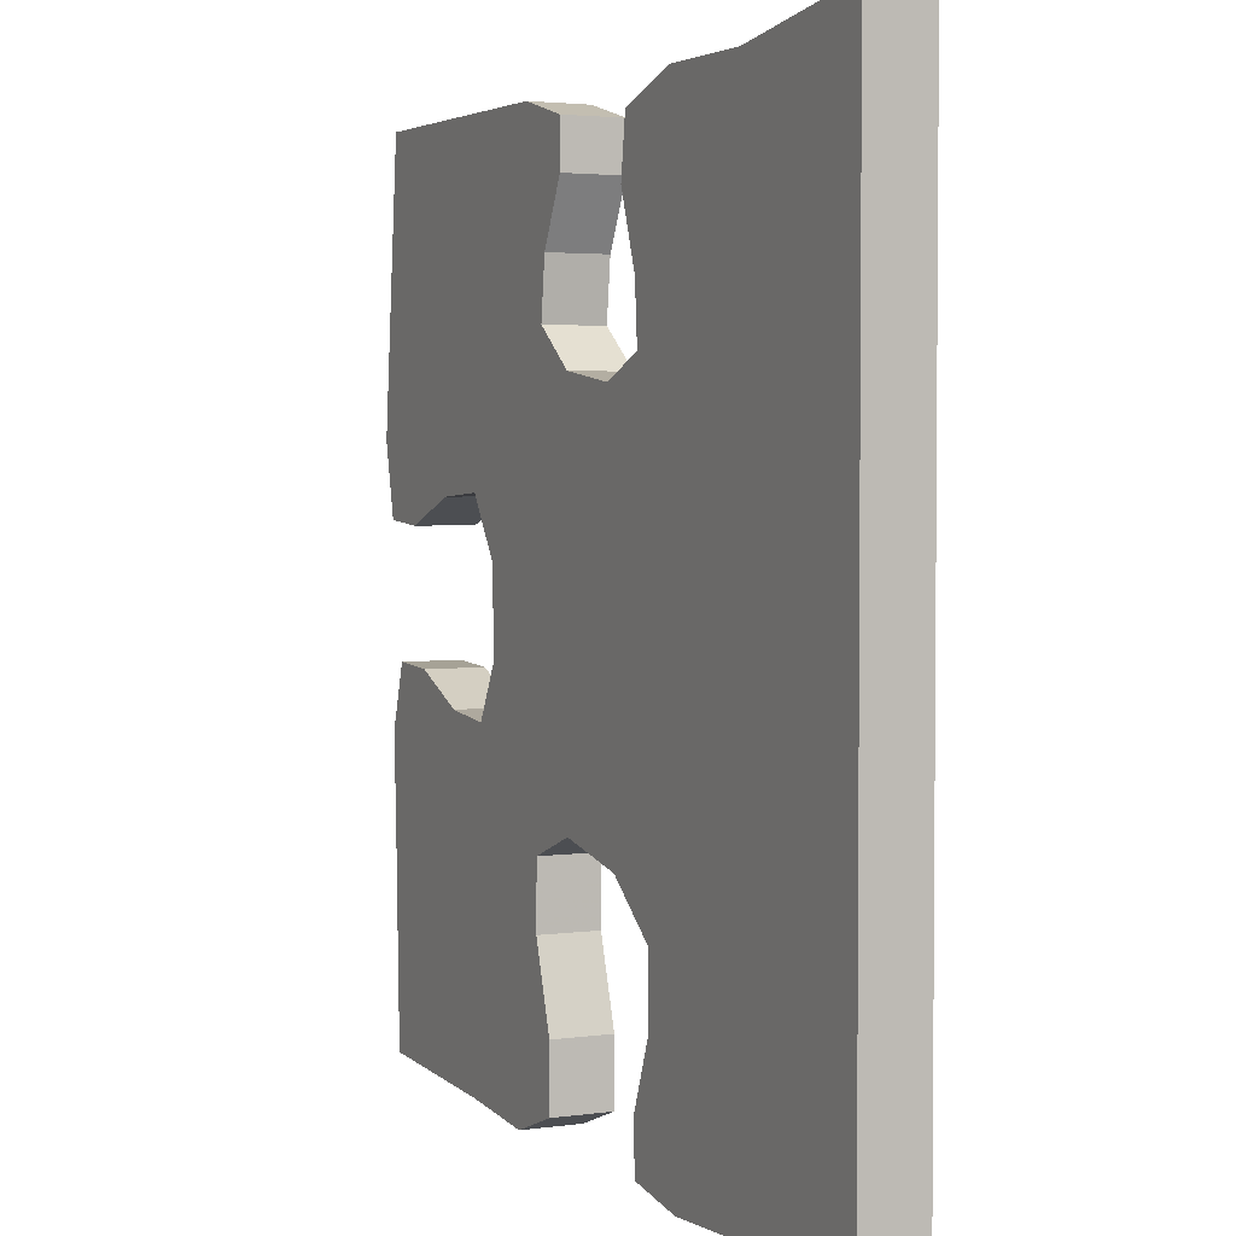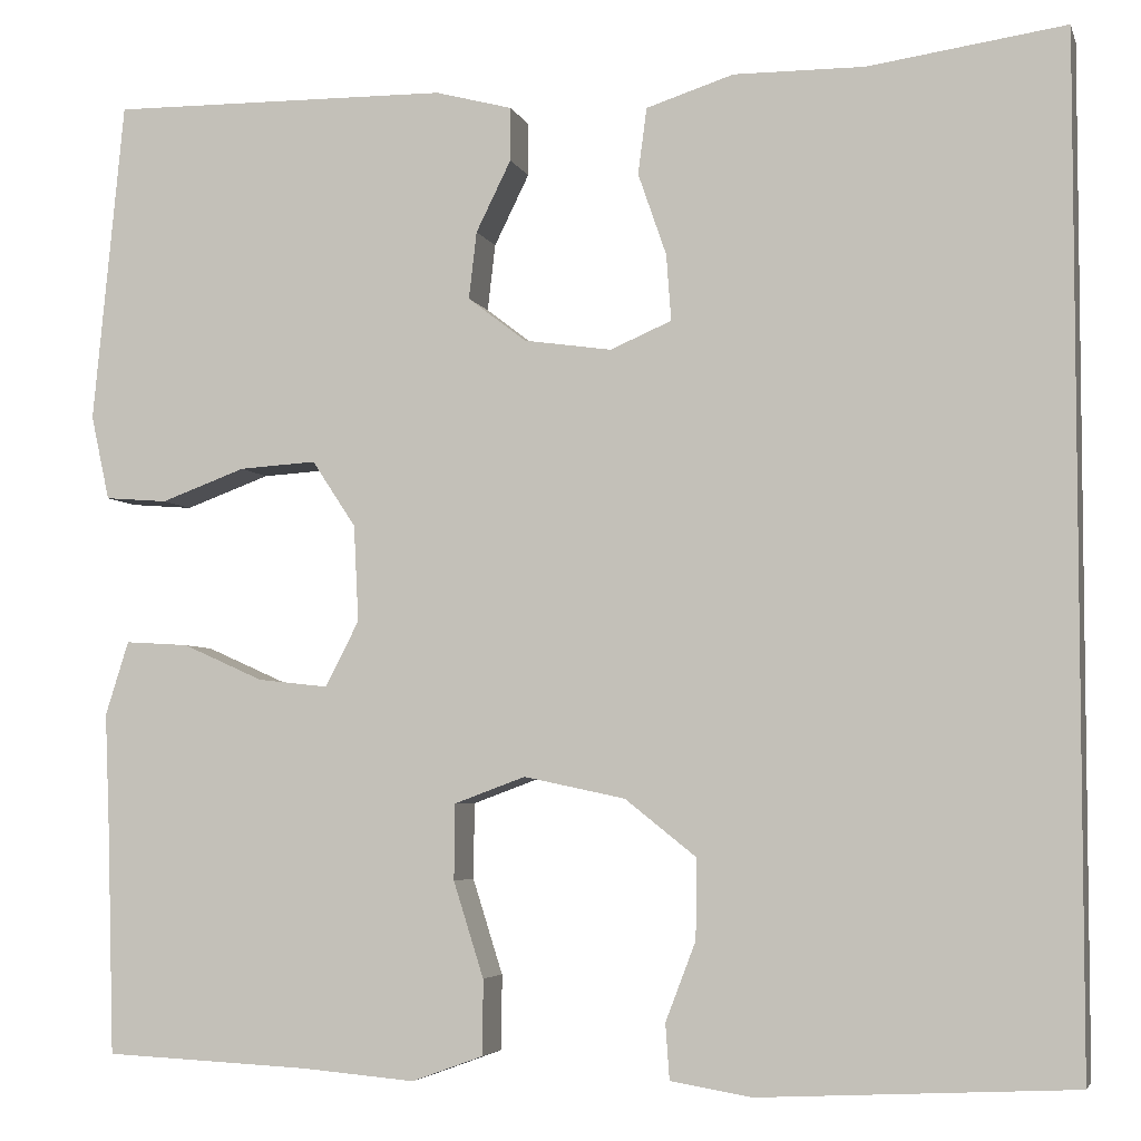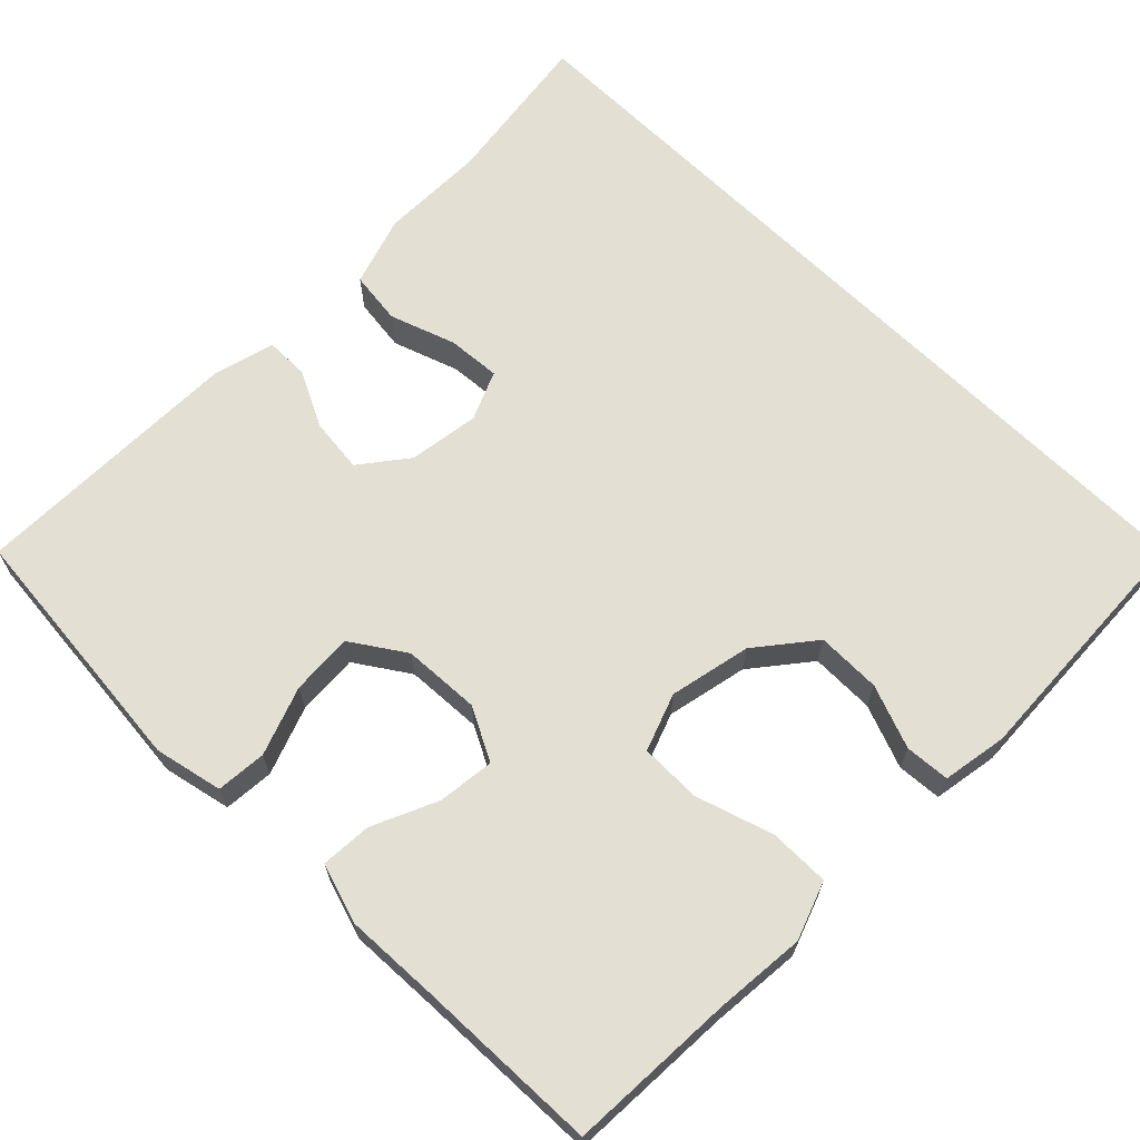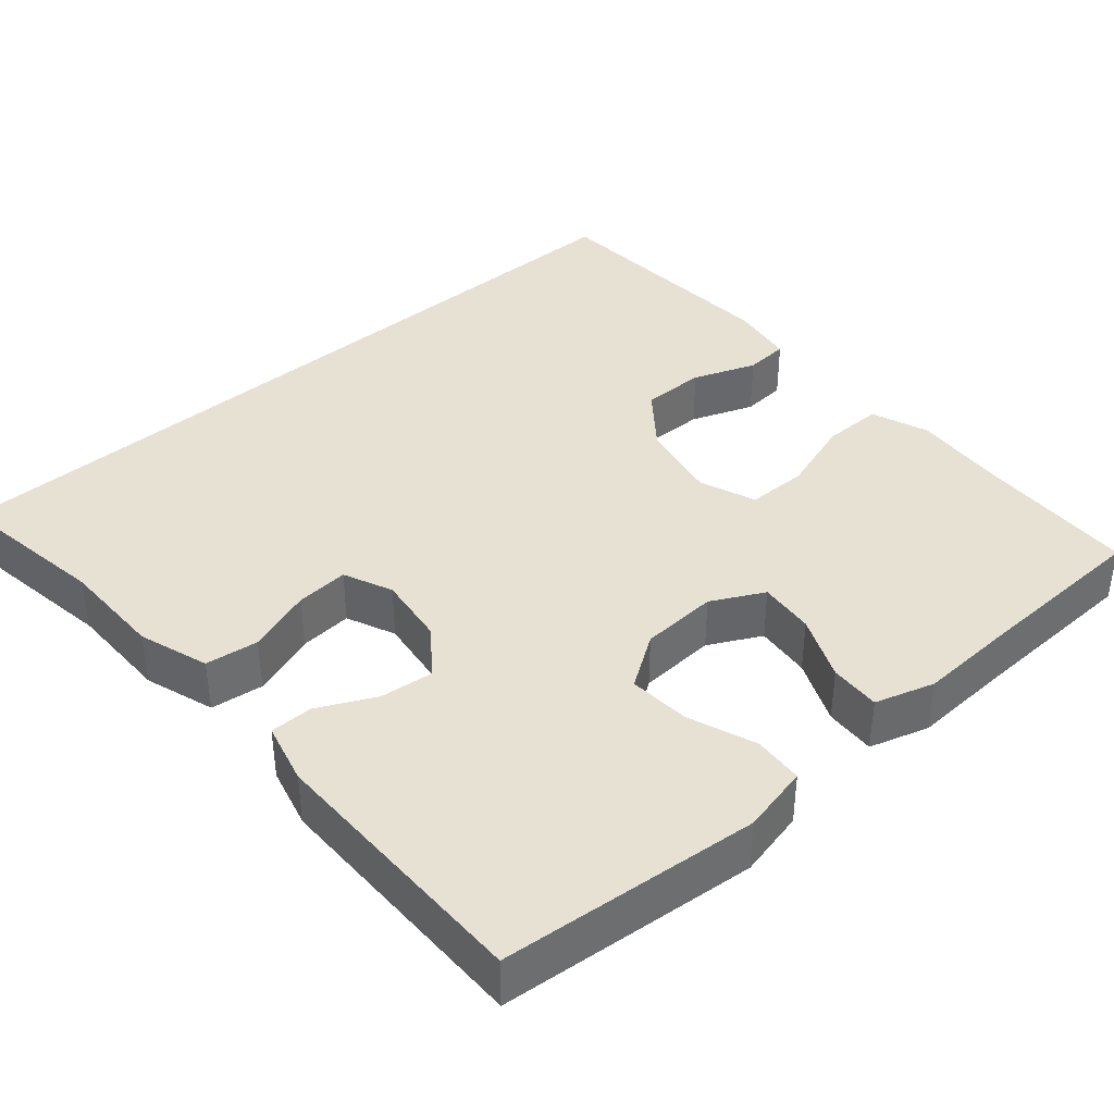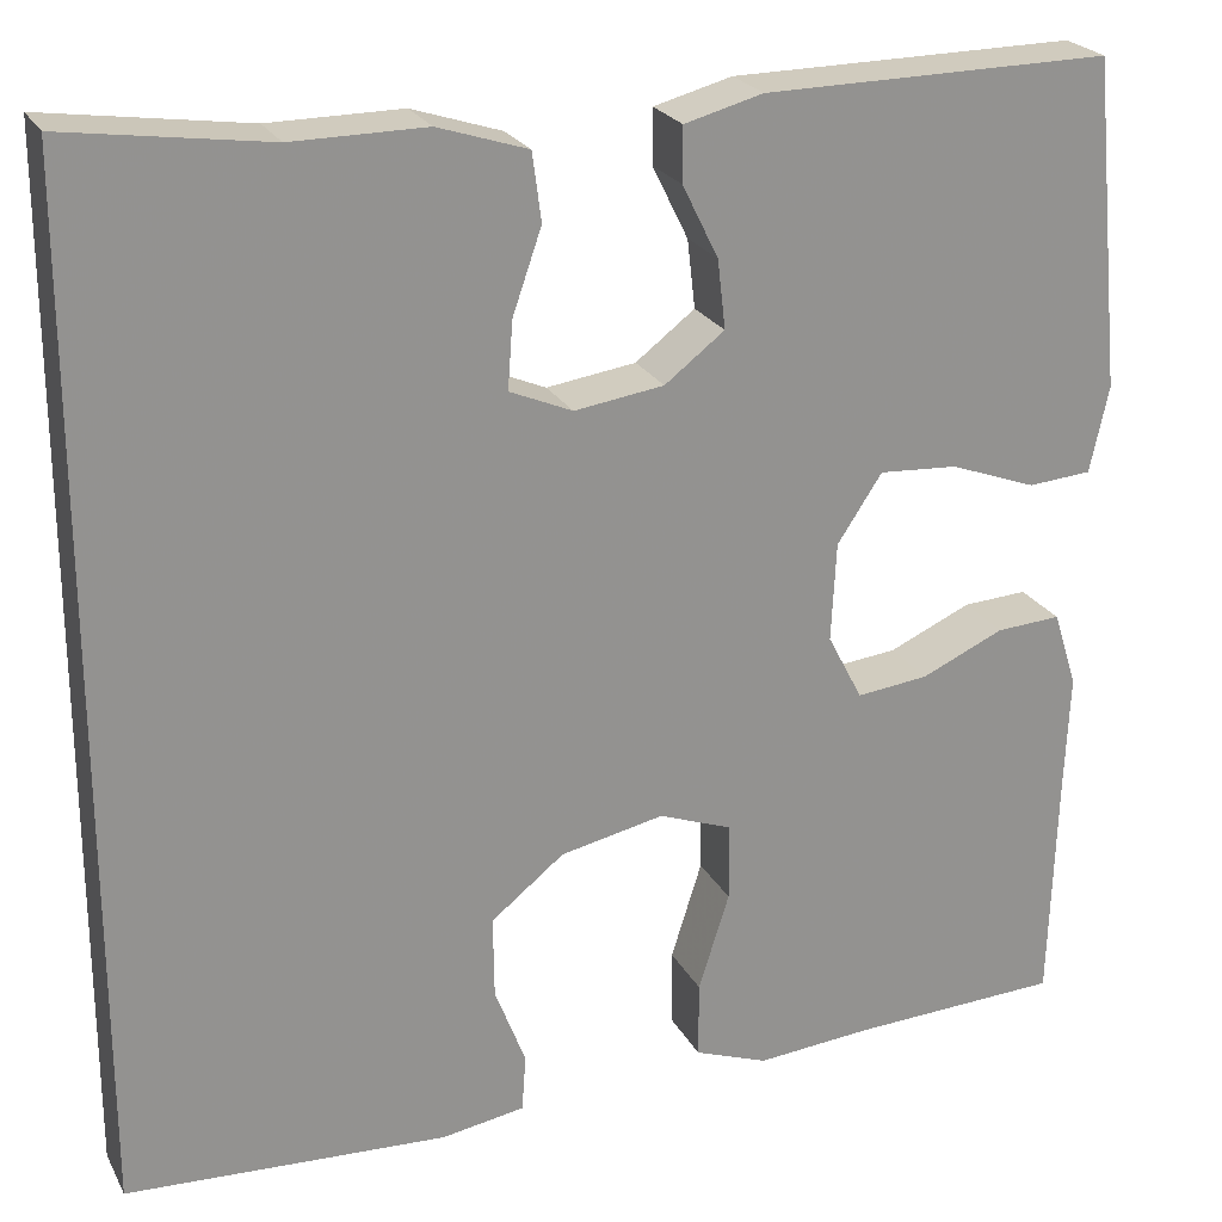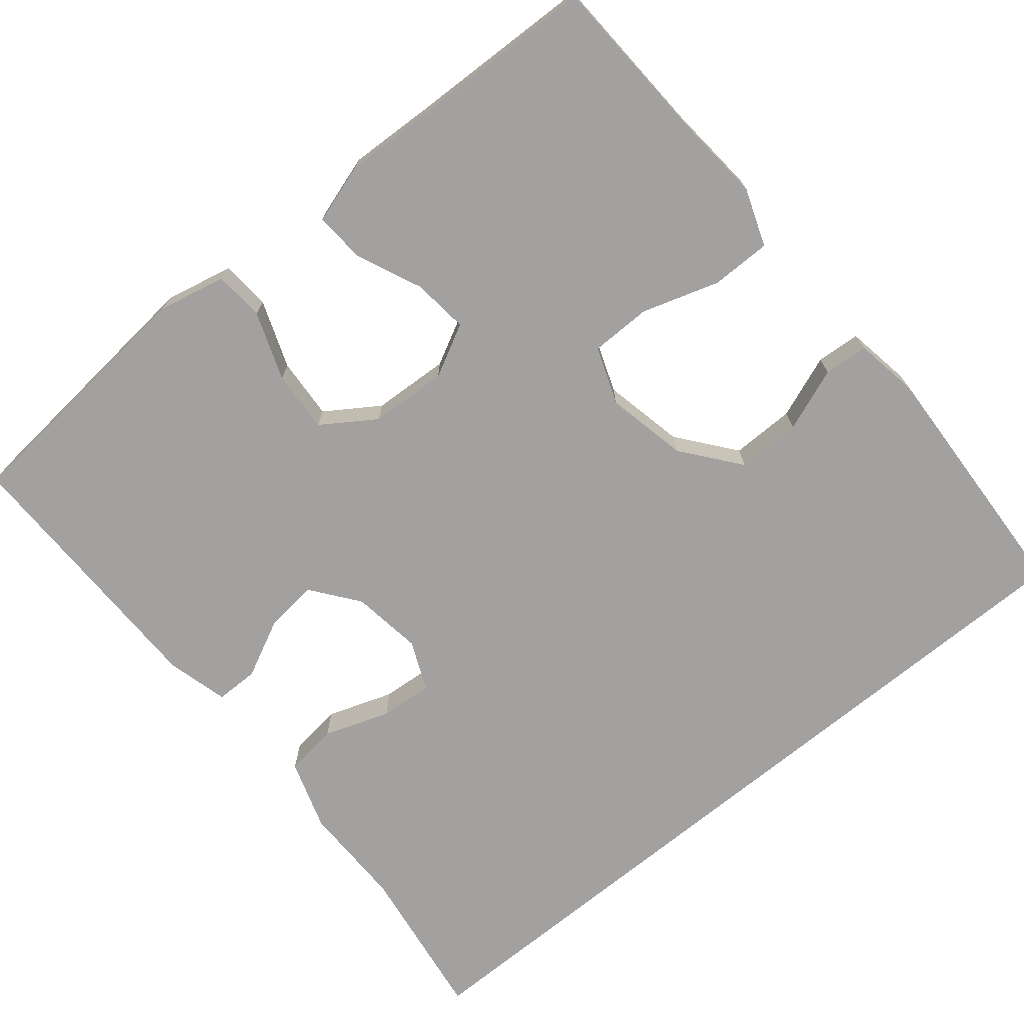
<metadata>
{"format":"obj","ext":"obj","renderer":"f3d","projection":"perspective","resolution":1024,"background":"white","views":[{"elev":3.0,"azim":-115.4,"up":"+Z"},{"elev":-4.6,"azim":-165.6,"up":"+Z"},{"elev":66.4,"azim":134.7,"up":"+Y"},{"elev":38.8,"azim":48.7,"up":"+Y"},{"elev":23.4,"azim":-22.0,"up":"+Z"},{"elev":-72.3,"azim":129.3,"up":"+Y"}]}
</metadata>
<code>
v 0.5 0.07 0.5
v 0.519 0.07 0.303
v 0.532 0.07 0.169
v 0.513 0.07 0.082
v 0.449 0.07 0.077
v 0.362 0.07 0.109
v 0.283 0.07 0.114
v 0.238 0.07 0.046
v 0.233 0.07 -0.053
v 0.268 0.07 -0.12
v 0.34 0.07 -0.112
v 0.423 0.07 -0.075
v 0.488 0.07 -0.071
v 0.512 0.07 -0.147
v 0.507 0.07 -0.268
v 0.5 0.07 -0.5
v 0.288 0.07 -0.51
v 0.172 0.07 -0.52
v 0.098 0.07 -0.493
v 0.098 0.07 -0.416
v 0.129 0.07 -0.318
v 0.128 0.07 -0.24
v 0.055 0.07 -0.213
v -0.049 0.07 -0.235
v -0.122 0.07 -0.293
v -0.121 0.07 -0.375
v -0.09 0.07 -0.456
v -0.094 0.07 -0.513
v -0.177 0.07 -0.527
v -0.5 0.07 -0.511
v -0.5 0.07 0.523
v -0.297 0.07 0.494
v -0.163 0.07 0.495
v -0.073 0.07 0.466
v -0.064 0.07 0.398
v -0.093 0.07 0.314
v -0.098 0.07 0.246
v -0.035 0.07 0.219
v 0.055 0.07 0.232
v 0.115 0.07 0.278
v 0.107 0.07 0.347
v 0.071 0.07 0.42
v 0.071 0.07 0.475
v 0.15 0.07 0.496
v 0.5 0 0.5
v 0.519 0 0.303
v 0.532 0 0.169
v 0.513 0 0.082
v 0.449 0 0.077
v 0.362 0 0.109
v 0.283 0 0.114
v 0.238 0 0.046
v 0.233 0 -0.053
v 0.268 0 -0.12
v 0.34 0 -0.112
v 0.423 0 -0.075
v 0.488 0 -0.071
v 0.512 0 -0.147
v 0.507 0 -0.268
v 0.5 0 -0.5
v 0.288 0 -0.51
v 0.172 0 -0.52
v 0.098 0 -0.493
v 0.098 0 -0.416
v 0.129 0 -0.318
v 0.128 0 -0.24
v 0.055 0 -0.213
v -0.049 0 -0.235
v -0.122 0 -0.293
v -0.121 0 -0.375
v -0.09 0 -0.456
v -0.094 0 -0.513
v -0.177 0 -0.527
v -0.5 0 -0.511
v -0.5 0 0.523
v -0.297 0 0.494
v -0.163 0 0.495
v -0.073 0 0.466
v -0.064 0 0.398
v -0.093 0 0.314
v -0.098 0 0.246
v -0.035 0 0.219
v 0.055 0 0.232
v 0.115 0 0.278
v 0.107 0 0.347
v 0.071 0 0.42
v 0.071 0 0.475
v 0.15 0 0.496
f 44 1 2
f 43 44 2
f 42 43 2
f 41 42 2
f 4 5 6
f 3 4 6
f 2 3 6
f 41 2 6
f 40 41 6
f 39 40 6 7
f 38 39 7 8
f 37 38 8 9
f 34 35 36
f 33 34 36
f 32 33 36
f 32 36 37
f 31 32 37
f 29 30 31
f 28 29 31
f 27 28 31
f 26 27 31
f 25 26 31
f 24 25 31 37
f 37 9 10
f 24 37 10
f 23 24 10
f 19 20 21
f 18 19 21
f 17 18 21
f 17 21 22
f 16 17 22
f 15 16 22
f 14 15 22
f 13 14 22
f 12 13 22
f 11 12 22
f 10 11 22 23
f 46 45 88
f 46 88 87
f 46 87 86
f 46 86 85
f 50 49 48
f 50 48 47
f 50 47 46
f 50 46 85
f 50 85 84
f 51 50 84 83
f 52 51 83 82
f 53 52 82 81
f 80 79 78
f 80 78 77
f 80 77 76
f 81 80 76
f 81 76 75
f 75 74 73
f 75 73 72
f 75 72 71
f 75 71 70
f 75 70 69
f 81 75 69 68
f 54 53 81
f 54 81 68
f 54 68 67
f 65 64 63
f 65 63 62
f 65 62 61
f 66 65 61
f 66 61 60
f 66 60 59
f 66 59 58
f 66 58 57
f 66 57 56
f 66 56 55
f 67 66 55 54
f 1 45 46 2
f 2 46 47 3
f 3 47 48 4
f 4 48 49 5
f 5 49 50 6
f 6 50 51 7
f 7 51 52 8
f 8 52 53 9
f 9 53 54 10
f 10 54 55 11
f 11 55 56 12
f 12 56 57 13
f 13 57 58 14
f 14 58 59 15
f 15 59 60 16
f 16 60 61 17
f 17 61 62 18
f 18 62 63 19
f 19 63 64 20
f 20 64 65 21
f 21 65 66 22
f 22 66 67 23
f 23 67 68 24
f 24 68 69 25
f 25 69 70 26
f 26 70 71 27
f 27 71 72 28
f 28 72 73 29
f 29 73 74 30
f 30 74 75 31
f 31 75 76 32
f 32 76 77 33
f 33 77 78 34
f 34 78 79 35
f 35 79 80 36
f 36 80 81 37
f 37 81 82 38
f 38 82 83 39
f 39 83 84 40
f 40 84 85 41
f 41 85 86 42
f 42 86 87 43
f 43 87 88 44
f 44 88 45 1

</code>
